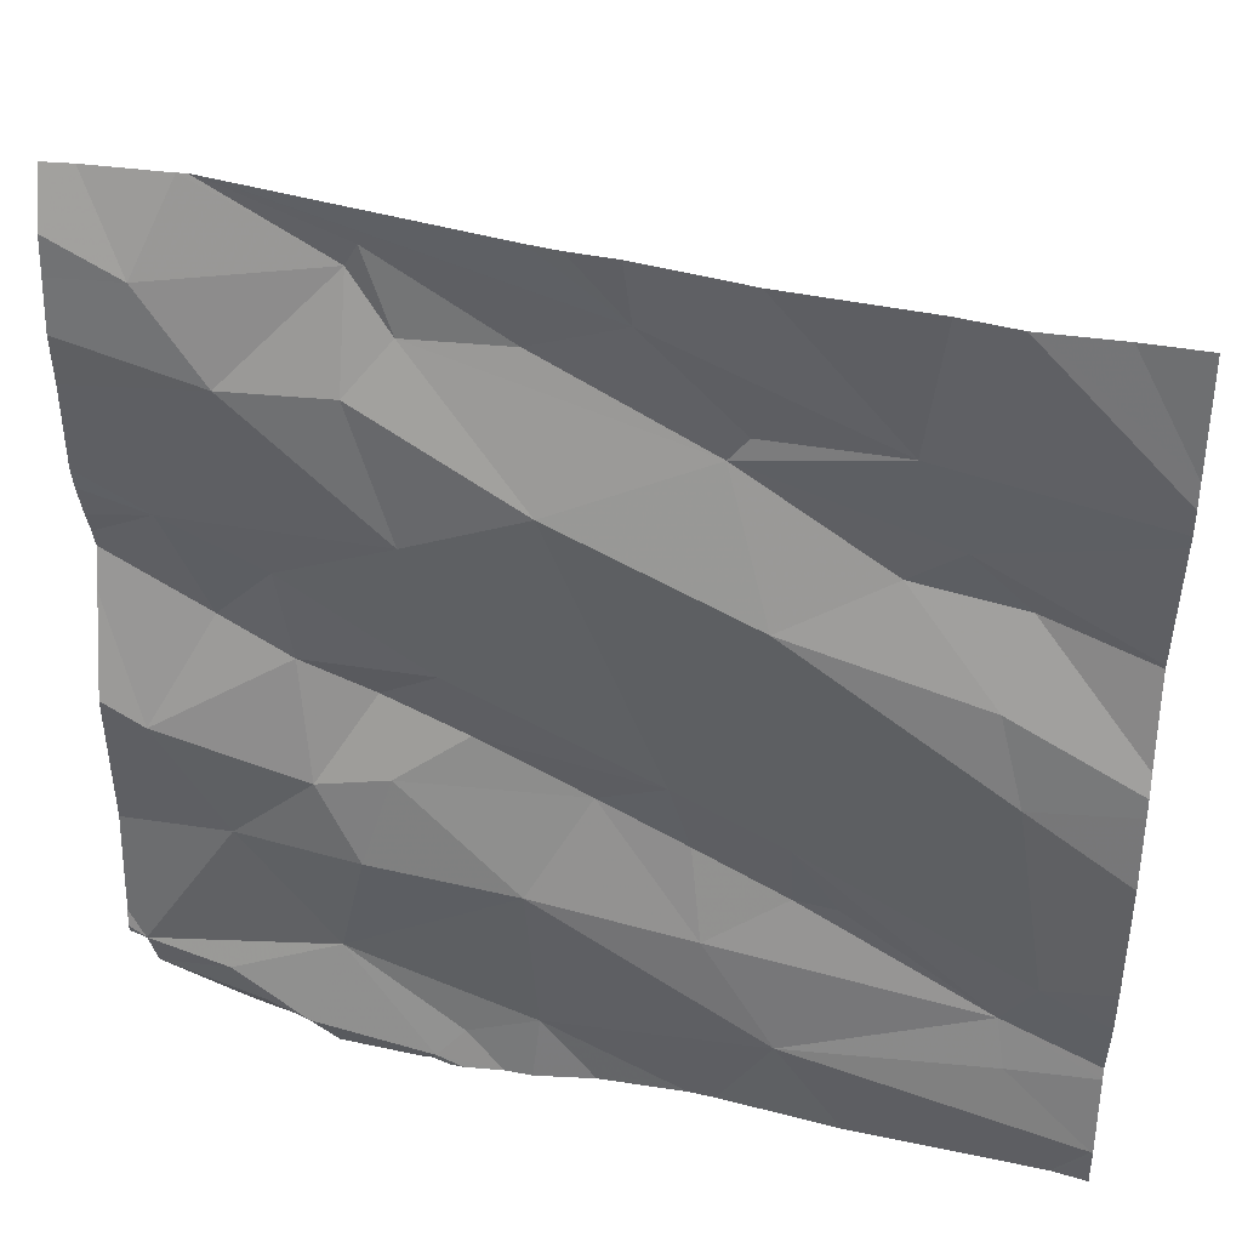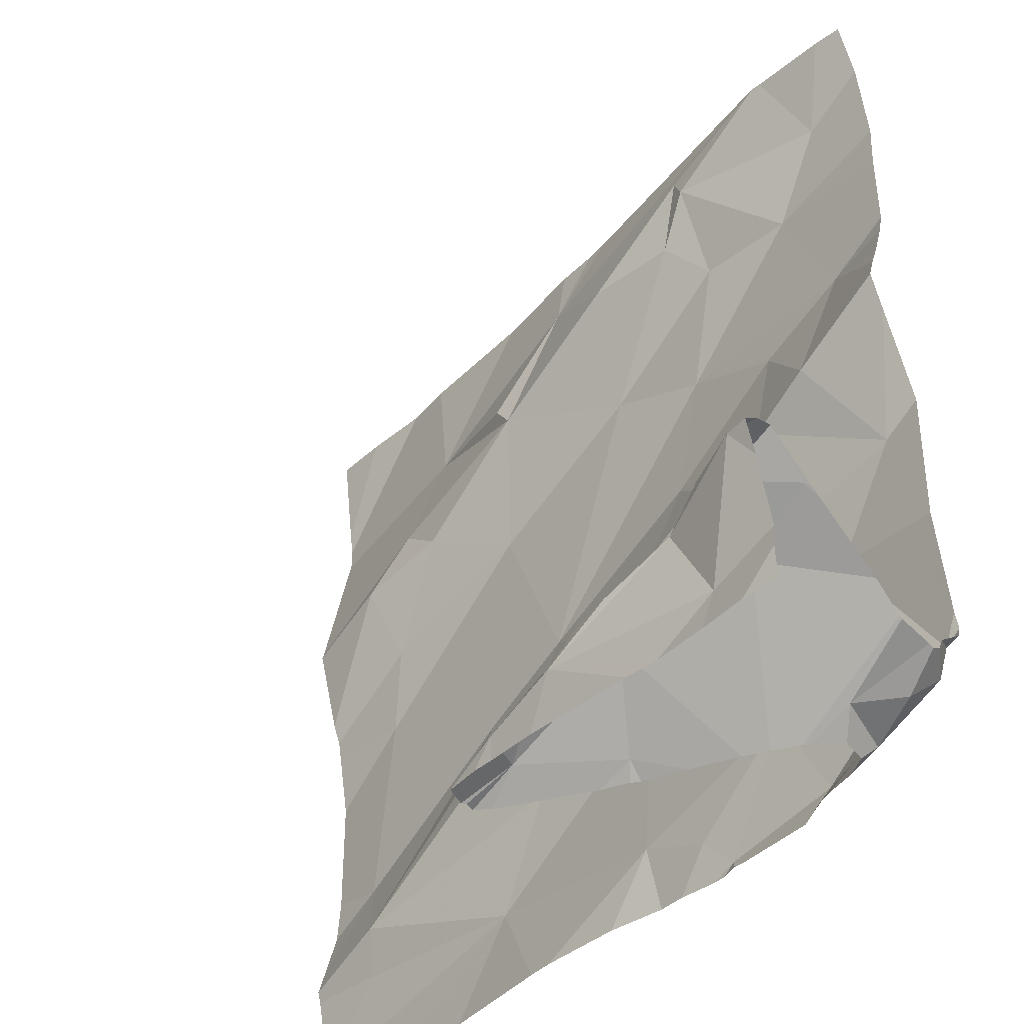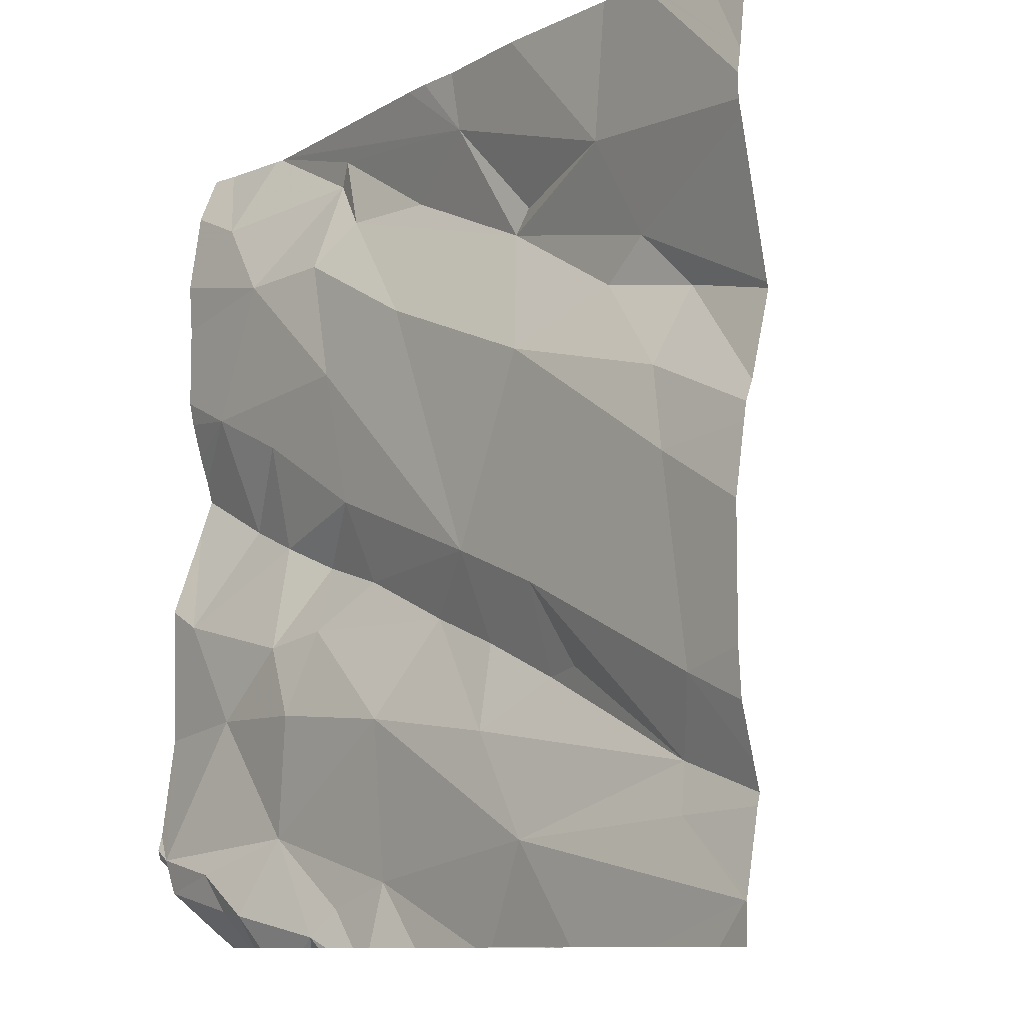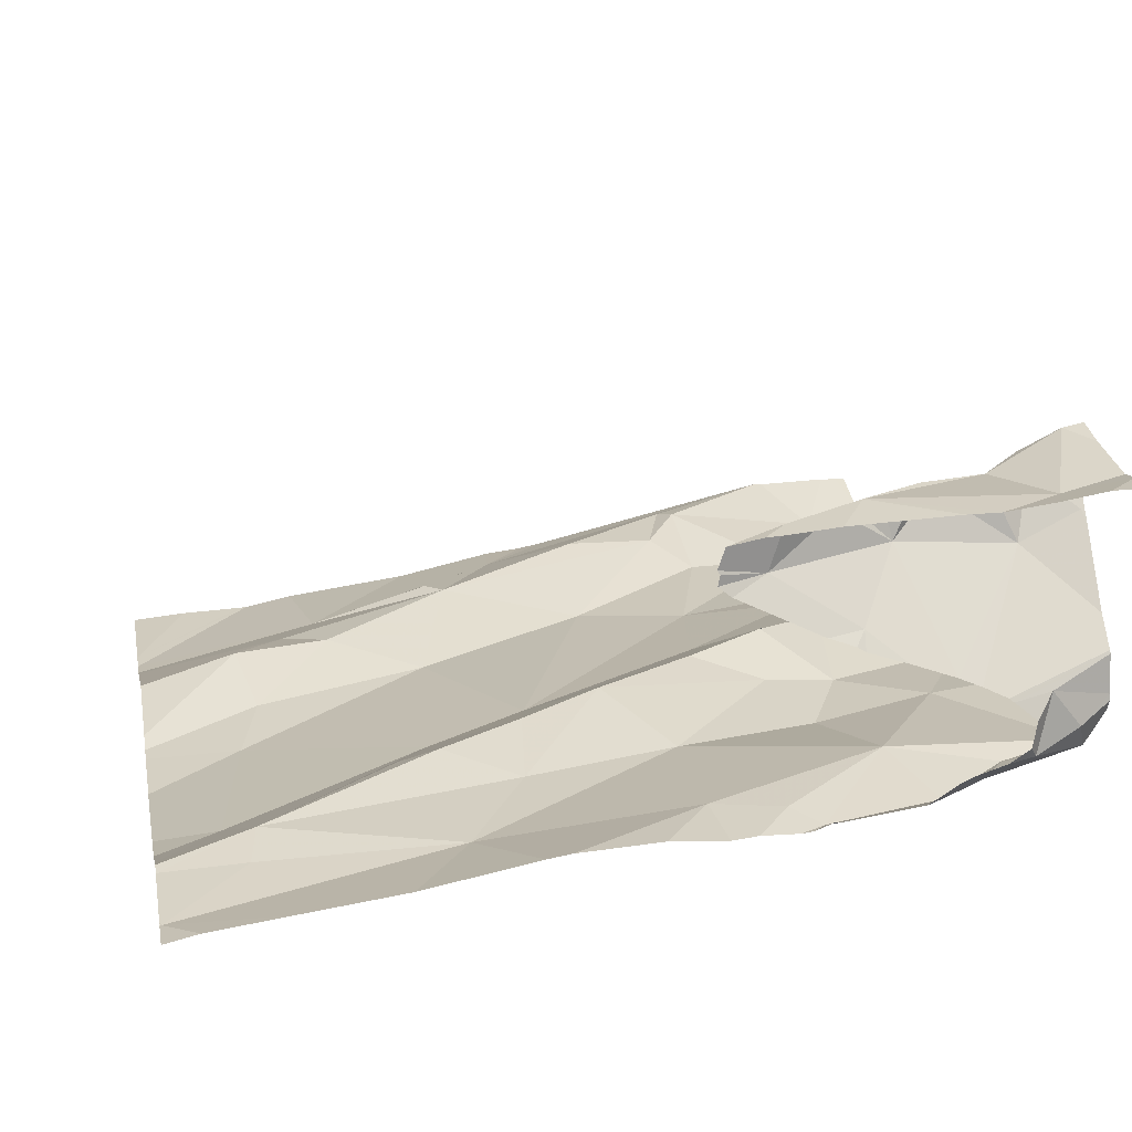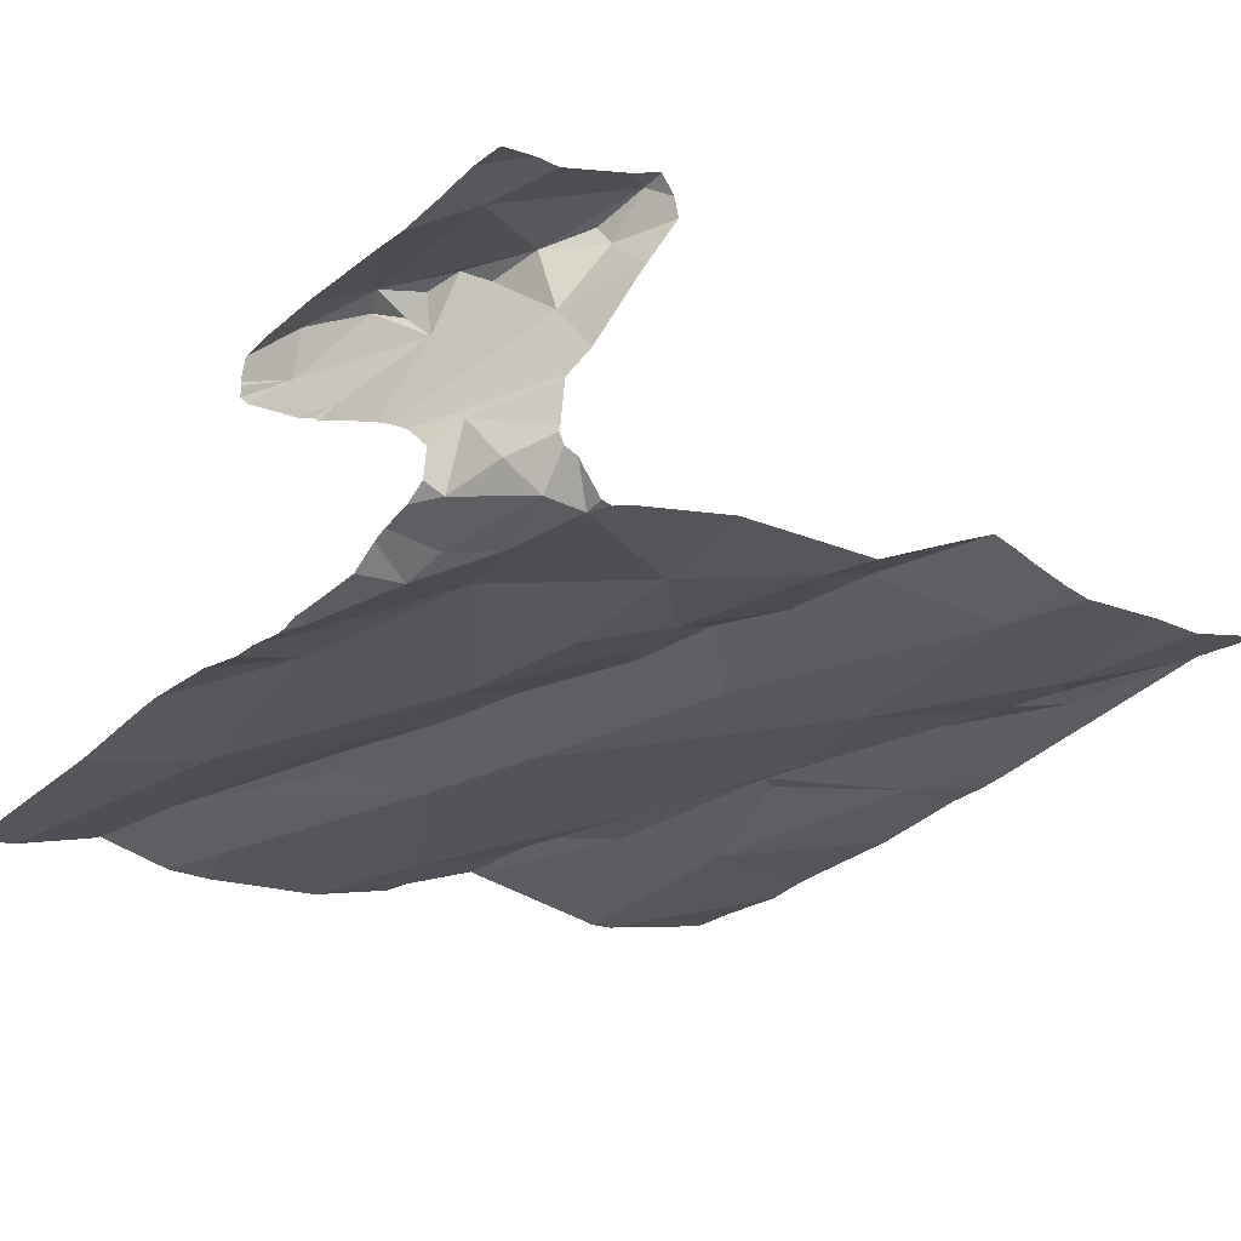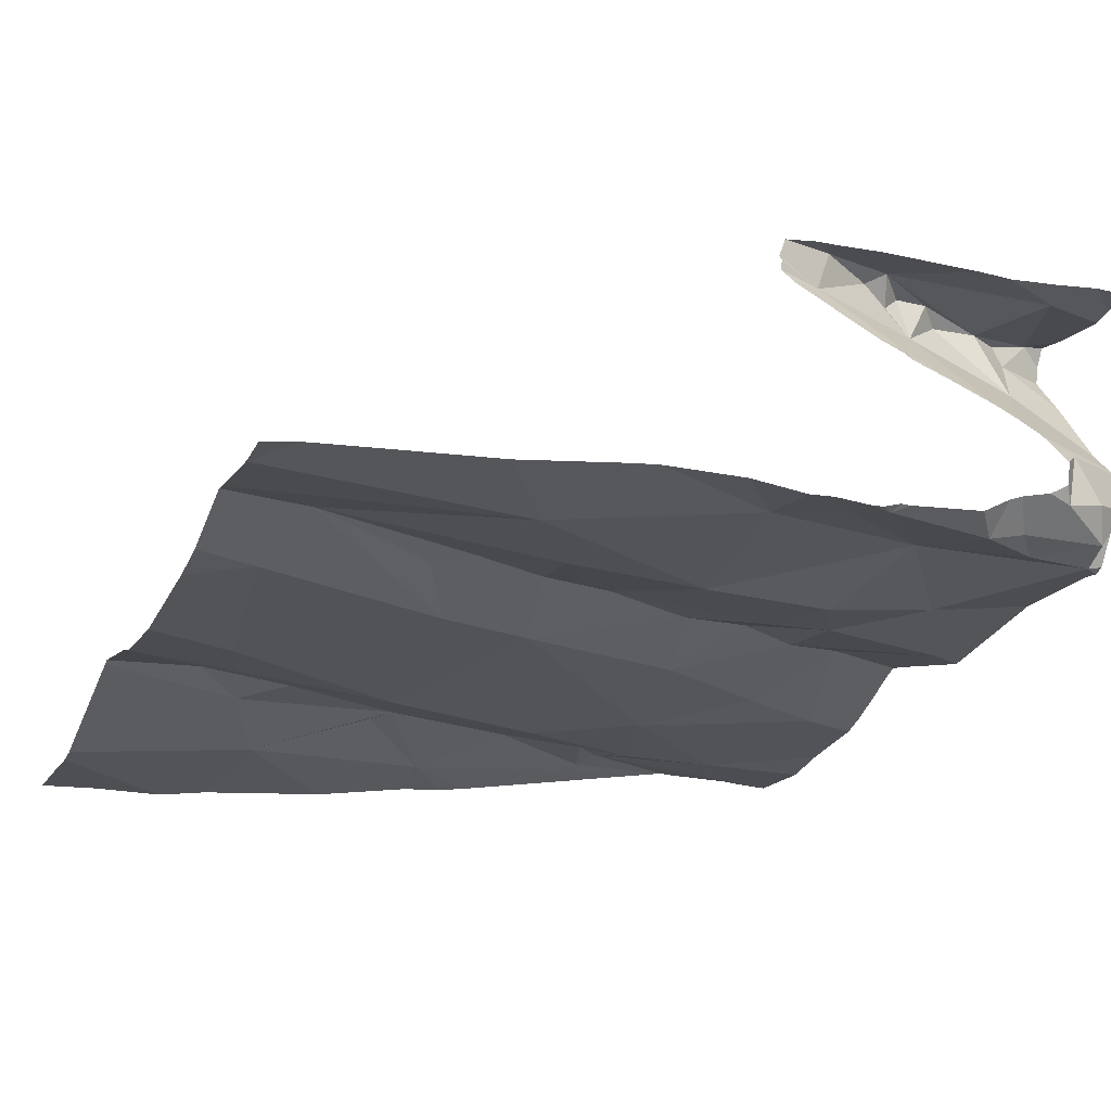
<metadata>
{"format":"obj","ext":"obj","renderer":"f3d","projection":"perspective","resolution":1024,"background":"white","views":[{"elev":41.2,"azim":-172.6,"up":"+Y"},{"elev":-41.3,"azim":42.8,"up":"+Y"},{"elev":-10.1,"azim":-137.1,"up":"+Y"},{"elev":15.8,"azim":-11.1,"up":"+Z"},{"elev":-18.4,"azim":53.3,"up":"+Z"},{"elev":-27.2,"azim":-22.3,"up":"+Z"}]}
</metadata>
<code>
v -49.7 277.5 502.7
v -49.7 277.6 502.9
v -50.59 277.7 502.6
v -50.55 277.9 502.6
v -49.7 277.5 503
v -49.7 277.5 503
v -49.7 277.5 502.8
v -49.7 277.6 503
v -49.7 277.6 503
v -49.7 277.7 502.9
v -49.7 277.6 503
v -50.66 277.5 502.6
v -50.57 277.6 502.6
v -50.35 277.6 502.6
v -50.12 277.5 502.6
v -50.12 278.4 502.7
v -50.52 278.4 502.6
v -50.66 278.4 502.6
v -50.08 277.5 502.9
v -50.44 278.1 502.6
v -50.55 278.1 502.6
v -50.49 278.2 502.6
v -50.36 277.8 502.6
v -49.72 278.4 502.7
v -50.06 277.5 502.9
v -49.83 278.4 502.7
v -50 277.5 502.9
v -49.7 278.4 502.7
v -50.11 277.7 502.6
v -49.98 277.5 502.8
v -50.03 278 502.7
v -50.06 277.9 502.7
v -50.24 277.9 502.6
v -50.28 278.2 502.7
v -50.12 278.2 502.6
v -50.33 278.1 502.6
v -50.2 278.4 502.7
v -50.11 278.3 502.7
v -50.44 278.3 502.6
v -50.53 278 502.6
v -50.26 277.8 502.7
v -50.17 277.8 502.7
v -49.84 278.4 502.7
v -50.3 278.2 502.7
v -49.98 277.8 502.7
v -49.97 278.4 502.7
v -49.97 277.9 502.7
v -50 278.1 502.7
v -50 278.3 502.7
v -49.95 277.7 502.6
v -49.82 278.4 502.7
v -50.28 277.7 502.6
v -50.56 277.6 502.6
v -49.92 277.6 502.7
v -50.36 277.7 502.6
v -50.04 277.5 502.6
v -50.02 277.5 502.6
v -50.4 277.7 502.6
v -50.31 278.4 502.6
v -49.96 278.2 502.7
v -49.84 277.5 502.7
v -49.81 277.5 502.7
v -49.73 277.5 502.7
v -50.13 277.5 502.9
v -49.84 277.5 502.8
v -49.83 277.6 502.9
v -49.77 277.6 502.9
v -49.78 277.6 503
v -49.79 277.6 502.9
v -49.97 277.5 502.9
v -49.93 277.5 502.9
v -49.94 277.6 502.9
v -49.84 278.4 502.7
v -50.02 277.5 502.8
v -49.99 277.5 502.8
v -50.51 278.4 502.6
v -49.8 277.5 502.7
v -50.15 278.4 502.7
v -49.98 277.5 502.9
v -49.74 278.4 502.7
v -49.78 277.5 502.9
v -49.78 277.5 502.7
v -49.73 277.6 503
v -50.18 277.5 502.6
v -49.9 277.6 502.9
v -49.88 277.6 502.9
v -50.11 277.5 502.6
v -50.46 278.4 502.6
v -49.71 277.6 502.9
v -50.08 277.5 502.6
v -50.2 278.4 502.7
v -49.89 277.5 502.6
v -50.04 277.5 502.6
v -49.78 278.1 502.7
v -49.85 278.2 502.7
v -50.12 277.5 502.9
v -50.12 277.5 502.9
v -49.75 277.8 502.7
v -50.27 277.5 502.6
v -50.06 277.5 502.9
v -49.75 277.5 502.7
v -50.09 277.5 502.9
v -49.7 277.5 503
v -49.82 277.7 502.7
v -49.72 277.6 502.7
v -49.78 278.3 502.7
v -50.13 277.5 502.9
v -50.13 277.5 502.9
v -49.96 278.4 502.7
v -50.29 277.5 502.6
v -49.88 278 502.7
v -49.89 277.9 502.7
v -49.91 277.8 502.7
v -49.82 278 502.7
v -50.66 277.9 502.6
v -50.66 277.7 502.6
v -50.66 277.9 502.6
v -50.66 277.6 502.6
v -50.66 277.7 502.6
v -50.66 277.5 502.6
v -50.66 277.5 502.6
v -50.66 277.6 502.6
v -50.66 278.3 502.6
v -50.66 277.5 502.6
v -50.66 277.5 502.6
v -50.66 278 502.6
v -50.66 278 502.6
v -50.66 278.1 502.6
v -50.66 278.1 502.6
v -50.66 277.6 502.6
v -50.66 278.3 502.6
v -50.66 278.3 502.6
v -50.66 278.2 502.6
v -50.59 278.4 502.6
v -49.7 277.6 502.9
v -49.7 277.5 502.8
v -49.7 278.1 502.7
v -49.7 278.2 502.7
v -49.7 278 502.7
v -49.7 277.9 502.7
v -49.7 277.6 502.9
v -49.7 277.6 502.8
v -49.7 277.8 502.7
v -49.7 277.7 502.7
v -49.7 277.6 502.7
v -49.7 277.6 502.7
v -49.7 278.1 502.7
v -49.7 278 502.7
v -49.7 277.5 502.7
v -49.7 277.5 502.7
v -49.7 278.1 502.7
v -49.7 278.3 502.7
v -49.7 278.3 502.7
v -49.7 278.4 502.7
v -49.7 278 502.7
v -49.7 277.6 502.7
v -49.7 277.5 502.7
v -50.53 277.5 502.6
v -50.42 277.5 502.6
v -50.62 277.5 502.6
v -50.03 277.5 502.6
v -50.01 277.5 502.6
v -49.74 277.5 503
v -49.81 277.5 502.7
v -49.83 277.5 502.7
v -50.01 277.5 502.9
v -49.8 277.5 502.9
v -49.85 277.5 502.9
v -49.89 277.5 502.9
v -49.94 277.5 502.8
v -49.89 277.5 502.8
v -49.83 277.5 502.7
v -49.86 277.5 502.8
v -49.98 277.5 502.8
v -49.88 277.5 502.7
v -49.87 277.5 502.7
v -49.91 277.5 502.6
v -50 277.5 502.6
v -49.81 277.5 502.7
v -50.62 277.5 502.6
v -49.84 277.5 502.7
v -50.66 277.5 502.6
f 3 4 115
f 165 77 61
f 139 98 140
f 121 13 122
f 138 95 137
f 137 94 151
f 69 136 65
f 99 14 110
f 21 20 22
f 3 23 4
f 25 27 19
f 25 19 107
f 15 29 14
f 97 30 74
f 32 31 33
f 35 34 36
f 35 36 33
f 38 37 34
f 39 22 34
f 36 40 4
f 4 23 36
f 33 41 42
f 40 21 126
f 21 22 128
f 34 44 39
f 22 20 34
f 37 44 34
f 33 23 41
f 20 36 34
f 21 40 20
f 29 45 42
f 33 36 23
f 46 37 38
f 32 47 31
f 48 35 33
f 38 34 49
f 50 45 29
f 31 48 33
f 34 35 49
f 29 42 52
f 42 41 52
f 14 52 53
f 29 15 54
f 13 14 53
f 52 55 53
f 56 15 87
f 57 56 90
f 3 53 23
f 23 58 55
f 55 52 41
f 53 3 118
f 14 12 158
f 13 12 14
f 122 53 130
f 32 42 45
f 35 60 49
f 42 32 33
f 131 39 88
f 117 40 127
f 164 77 165
f 22 39 132
f 36 20 40
f 163 6 81
f 59 37 91
f 37 39 44
f 29 52 14
f 54 50 29
f 55 58 53
f 55 41 23
f 160 125 180
f 53 58 23
f 62 61 63
f 32 45 47
f 67 66 68
f 69 66 67
f 71 70 72
f 71 19 27
f 27 25 79
f 79 25 100
f 79 72 70
f 70 27 79
f 162 57 161
f 85 66 86
f 79 85 72
f 81 66 79
f 163 81 167
f 83 66 81
f 170 71 171
f 168 79 169
f 8 81 5
f 67 83 11
f 85 79 66
f 72 85 71
f 83 68 66
f 89 67 10
f 83 67 68
f 161 57 93
f 27 70 71
f 67 89 69
f 92 61 62
f 65 7 181
f 171 69 173
f 95 94 137
f 160 12 125
f 69 89 141
f 71 30 19
f 82 101 77
f 61 77 63
f 92 54 57
f 143 104 144
f 159 14 158
f 105 62 63
f 101 82 1
f 158 12 160
f 93 57 90
f 106 95 152
f 73 109 26
f 48 31 111
f 35 48 60
f 37 46 73
f 109 106 51
f 109 49 60
f 95 106 109
f 60 95 109
f 109 46 49
f 38 49 46
f 48 95 60
f 112 47 113
f 114 94 111
f 61 92 175
f 47 45 113
f 50 104 113
f 62 105 54
f 111 112 114
f 148 114 155
f 48 94 95
f 47 112 31
f 112 111 31
f 114 112 98
f 114 98 139
f 98 112 113
f 90 56 87
f 54 92 62
f 150 63 157
f 63 101 149
f 56 57 54
f 63 77 101
f 165 61 176
f 177 57 178
f 144 105 156
f 113 104 98
f 104 54 105
f 50 113 45
f 54 104 50
f 15 56 54
f 82 77 164
f 86 66 69
f 86 71 85
f 71 86 69
f 136 69 142
f 48 111 94
f 80 154 24
f 84 15 99
f 135 89 2
f 115 4 117
f 116 3 115
f 2 89 10
f 117 4 40
f 118 3 119
f 10 67 11
f 119 3 116
f 120 12 121
f 87 15 84
f 11 83 9
f 121 12 13
f 75 30 174
f 122 13 53
f 5 81 6
f 8 83 81
f 124 12 120
f 125 12 124
f 9 83 8
f 126 21 129
f 127 40 126
f 74 30 75
f 1 82 7
f 128 22 133
f 129 21 128
f 7 82 172
f 130 53 118
f 97 19 30
f 123 131 76
f 24 154 28
f 132 39 131
f 64 19 97
f 133 22 132
f 18 123 134
f 17 123 76
f 140 98 143
f 96 25 107
f 141 89 135
f 142 69 141
f 143 98 104
f 102 25 96
f 16 37 43
f 144 104 105
f 145 105 150
f 146 105 145
f 100 25 102
f 147 94 148
f 107 19 108
f 148 94 114
f 149 101 1
f 108 19 64
f 43 37 73
f 150 105 63
f 151 94 147
f 110 14 159
f 152 95 138
f 26 109 51
f 153 106 152
f 154 106 153
f 99 15 14
f 103 6 163
f 155 114 139
f 156 105 146
f 65 136 7
f 157 63 149
f 166 79 100
f 73 46 109
f 167 81 168
f 80 106 154
f 168 81 79
f 169 79 166
f 170 30 71
f 51 106 80
f 76 131 88
f 171 71 69
f 172 82 179
f 173 69 65
f 174 30 170
f 91 37 78
f 78 37 16
f 175 92 177
f 176 61 175
f 59 39 37
f 177 92 57
f 178 57 162
f 179 82 164
f 88 39 59
f 180 125 182
f 134 123 17
f 181 7 172

</code>
